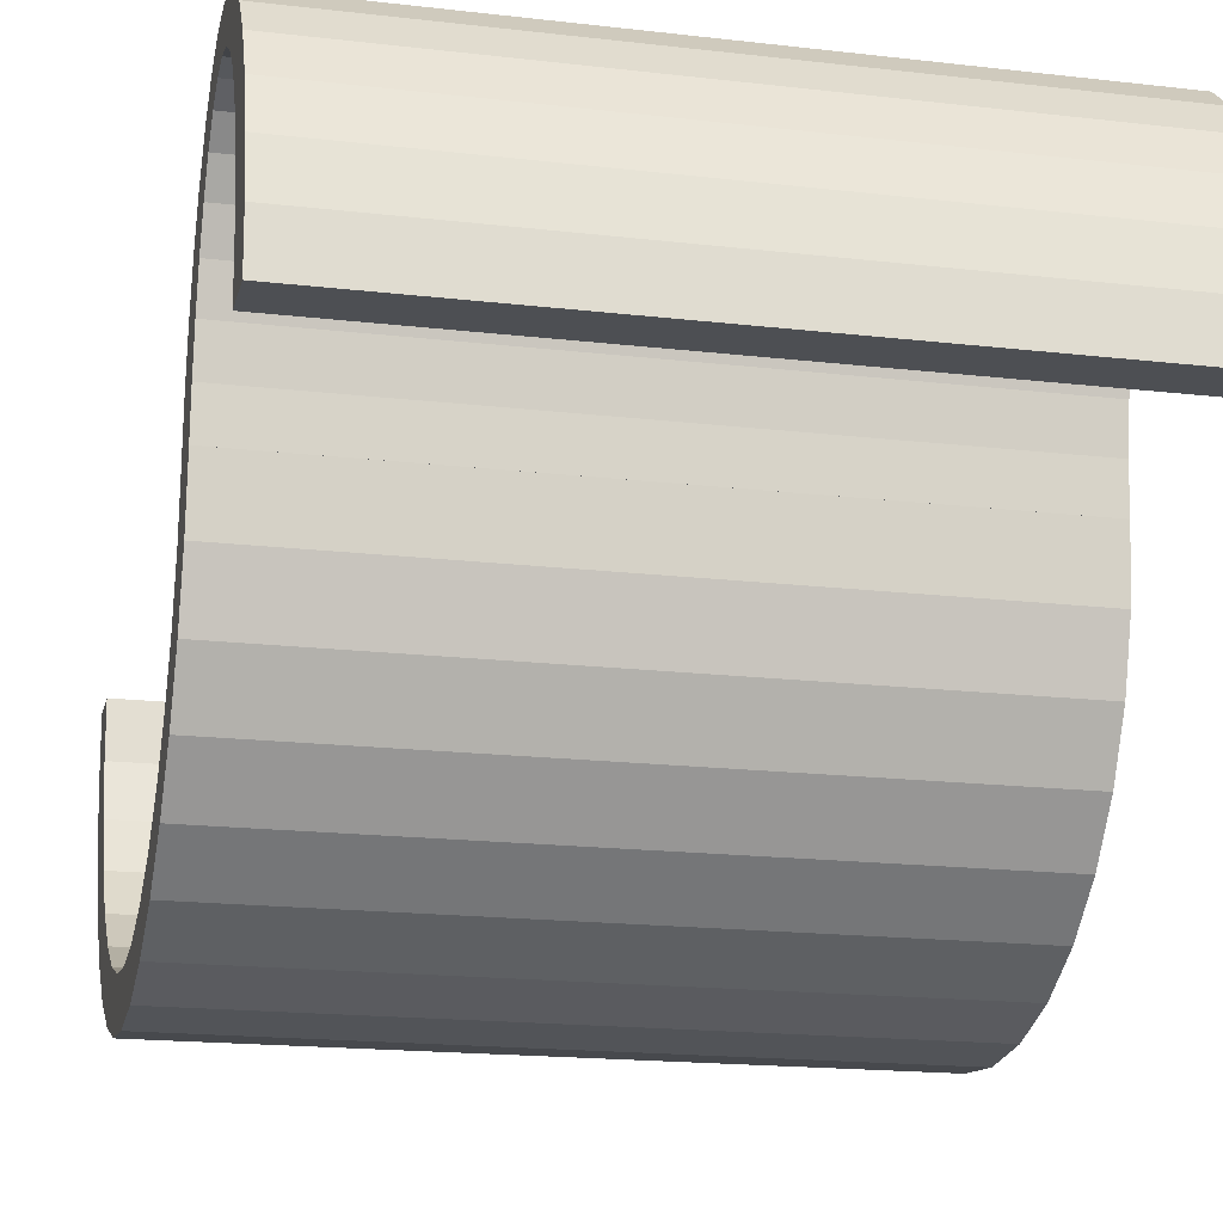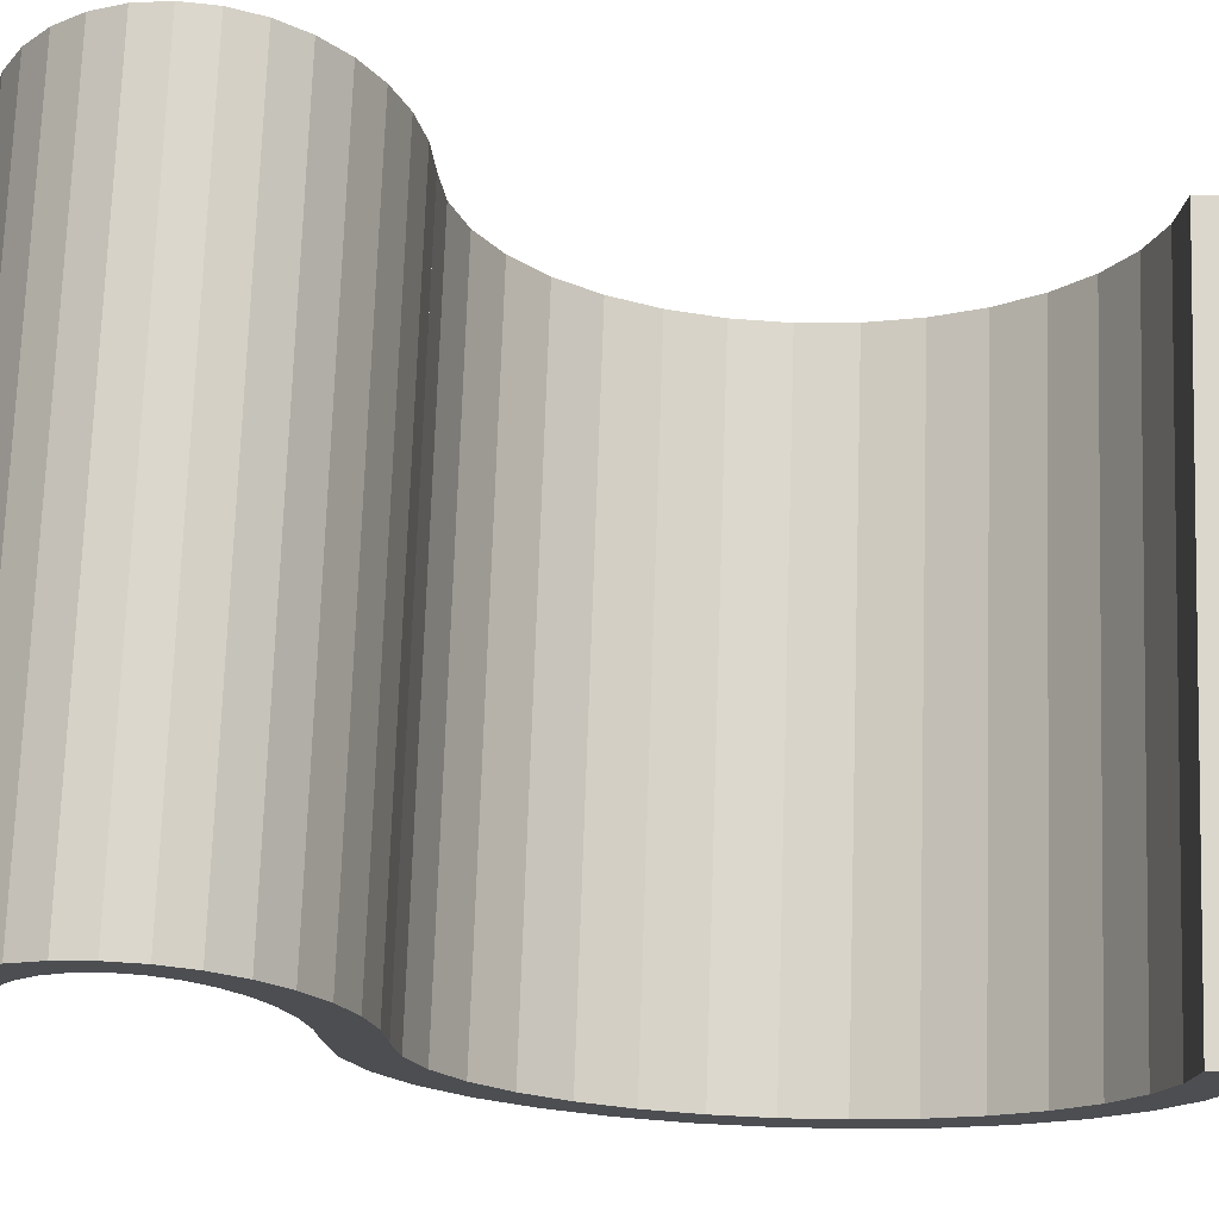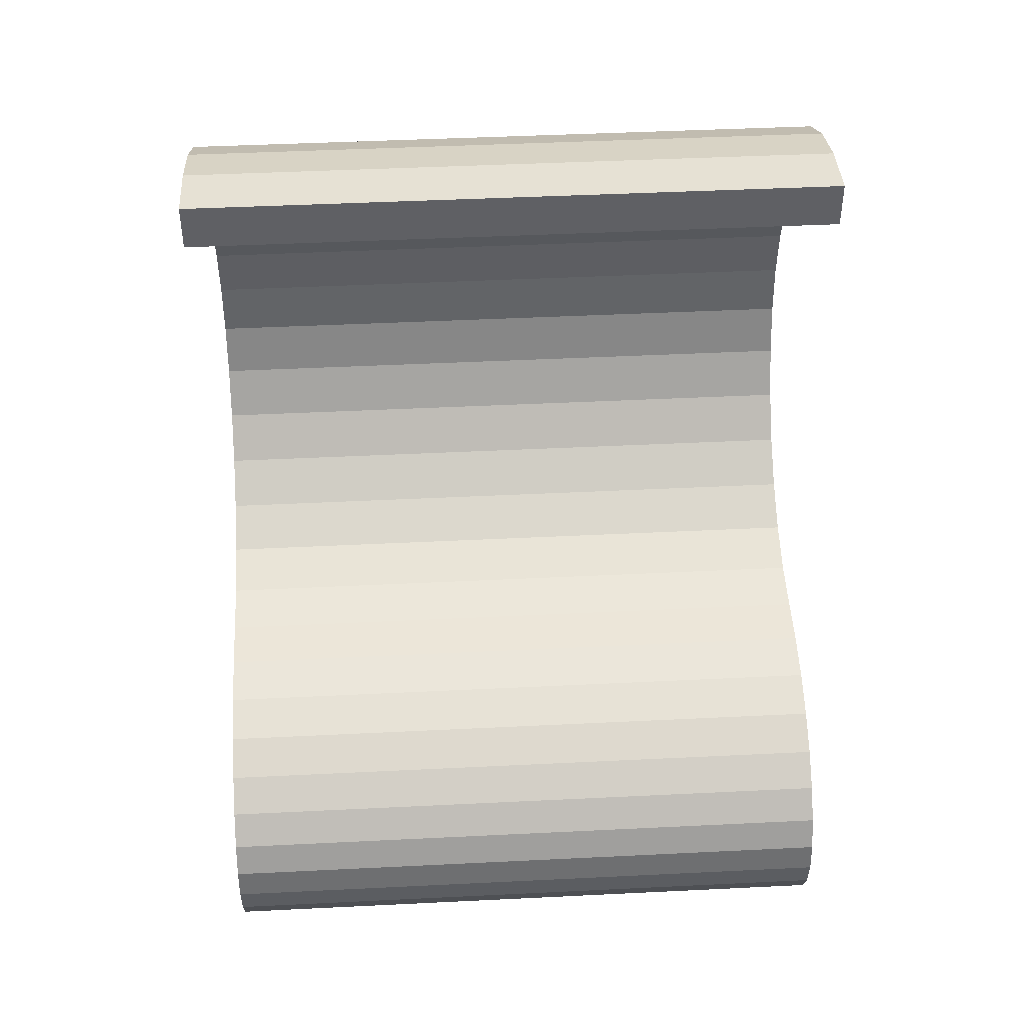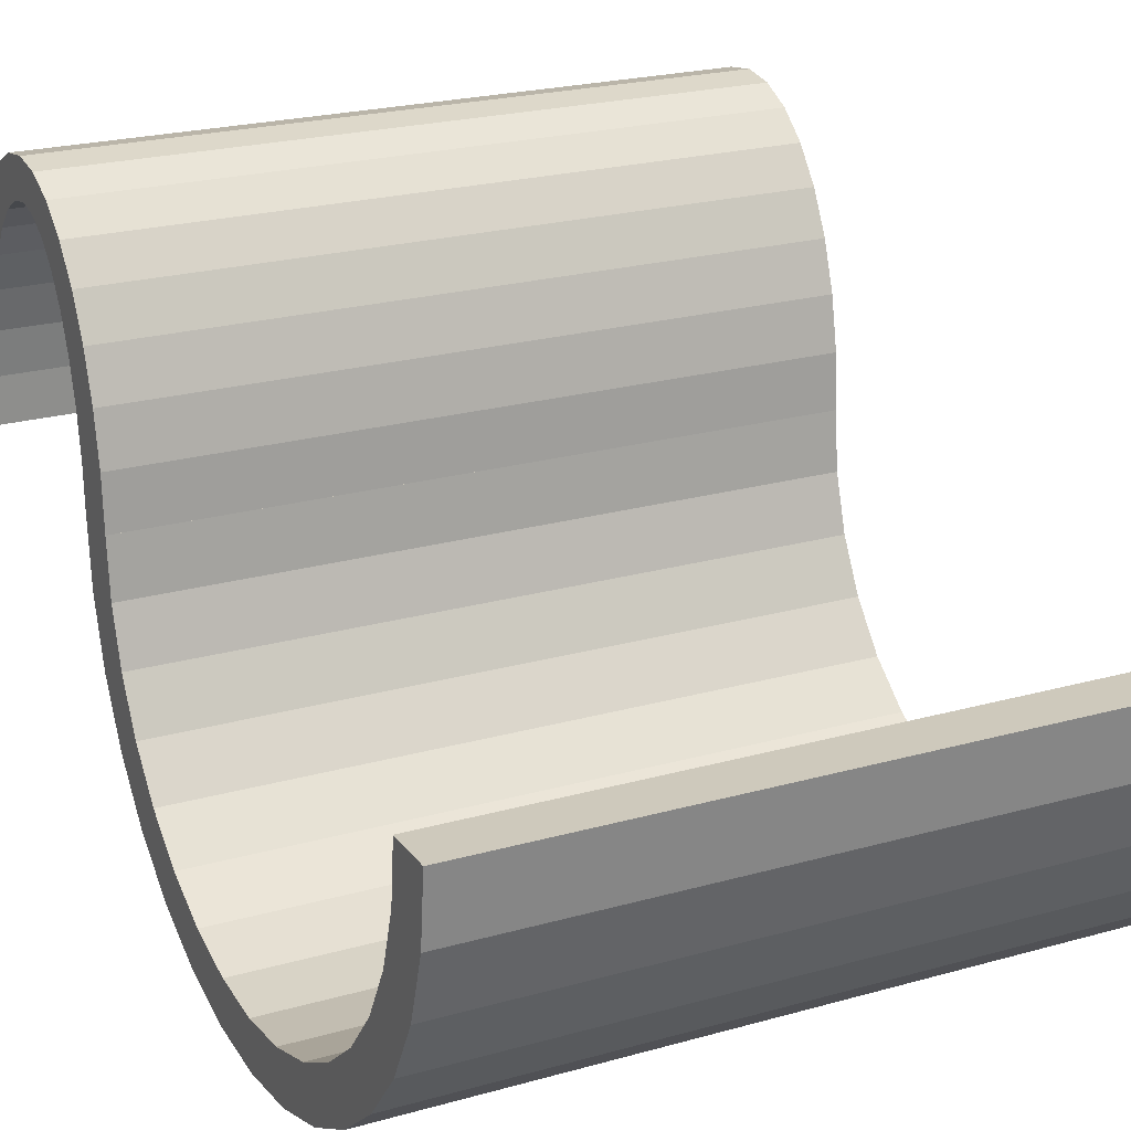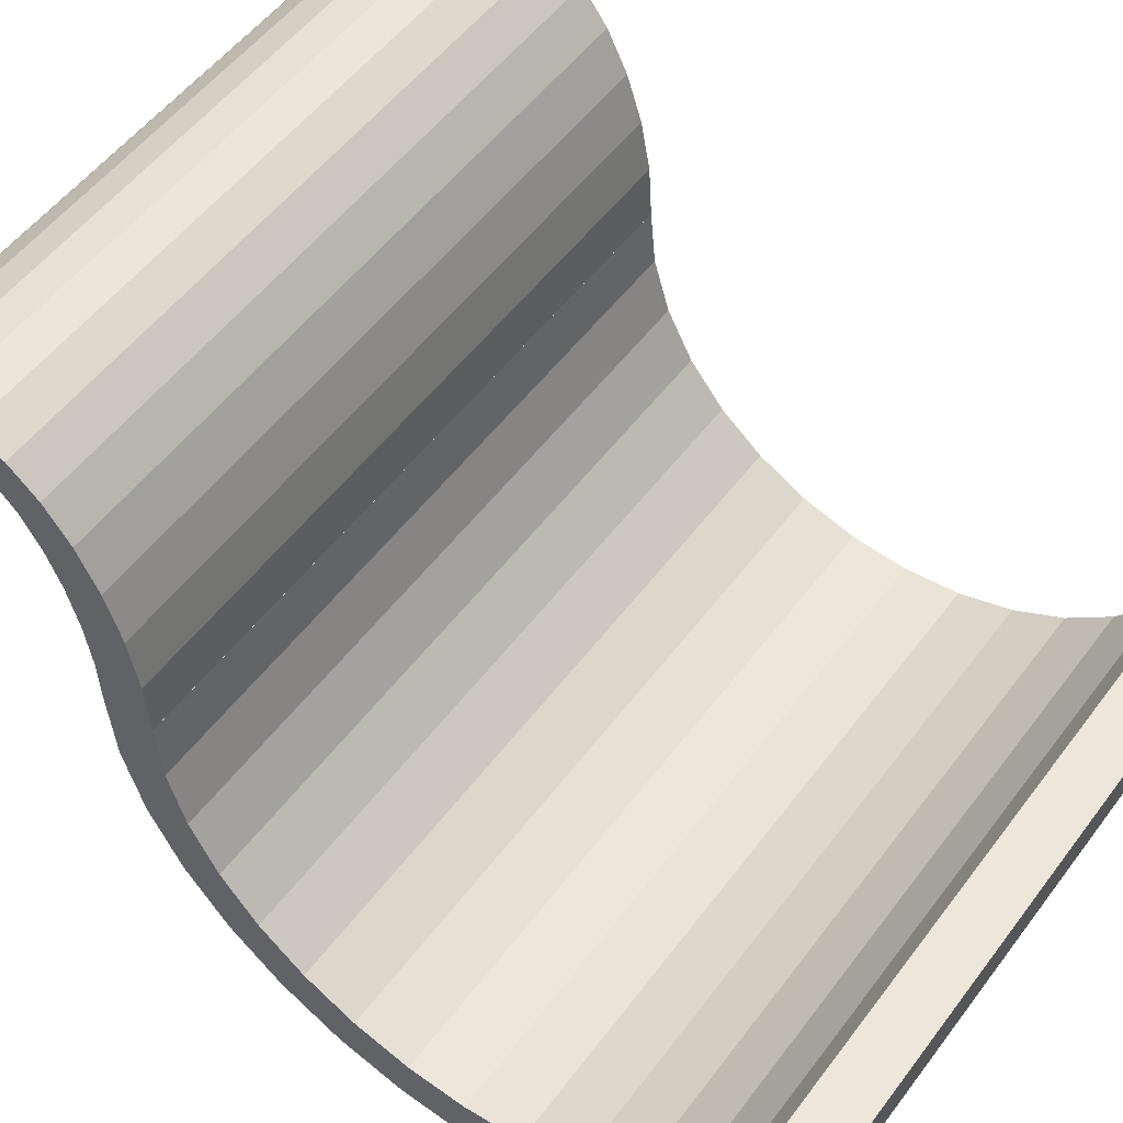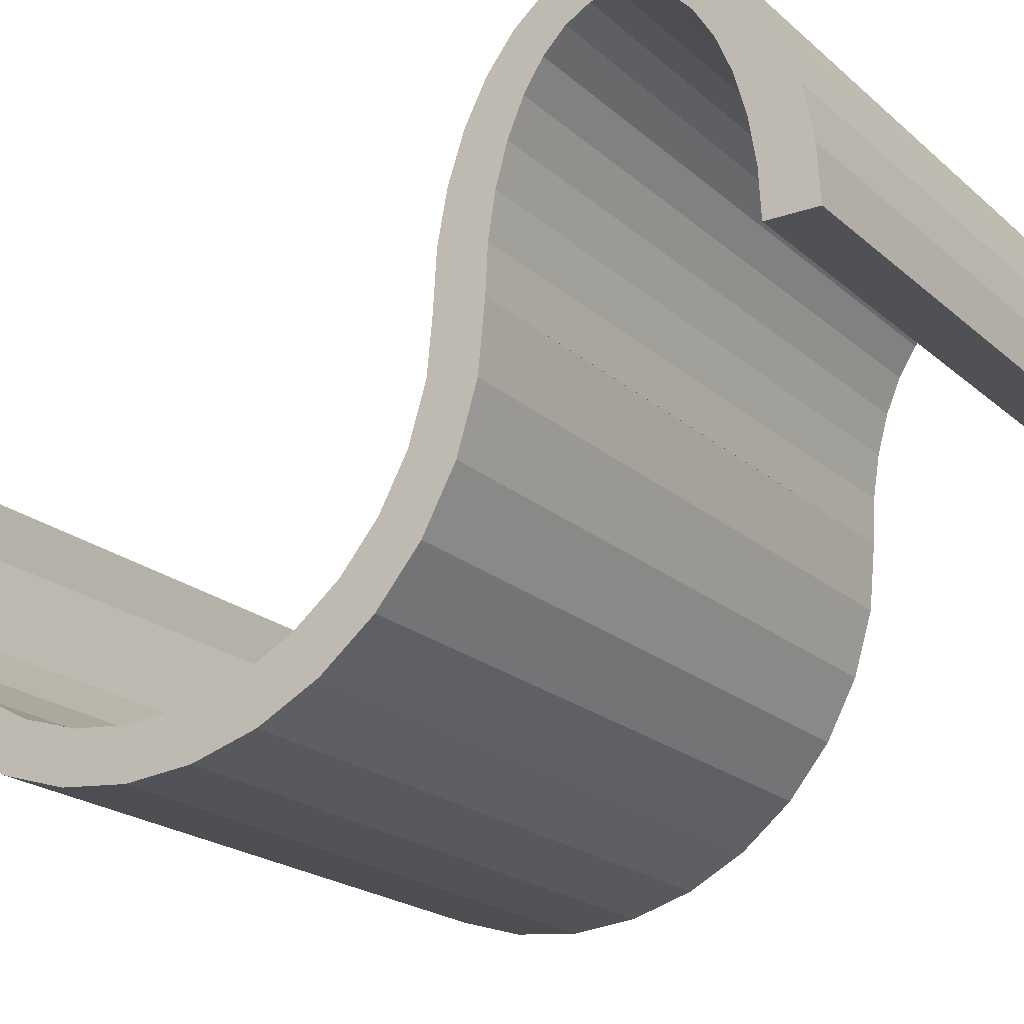
<metadata>
{"format":"obj","ext":"obj","renderer":"f3d","projection":"perspective","resolution":1024,"background":"white","views":[{"elev":-17.7,"azim":167.0,"up":"+Y"},{"elev":73.0,"azim":-88.0,"up":"+Y"},{"elev":44.8,"azim":176.7,"up":"+Z"},{"elev":22.4,"azim":-26.2,"up":"+Y"},{"elev":52.1,"azim":-54.5,"up":"+Y"},{"elev":-20.2,"azim":122.8,"up":"+Y"}]}
</metadata>
<code>
o Cylinder.000_Cylinder.002
v 1 -0 -1
v -1 0 -1
v 1 -0 1
v -1 -0 1
v 1 -0.1951 0.9808
v -1 -0.1951 0.9808
v 1 -0.3827 0.9239
v -1 -0.3827 0.9239
v 1 -0.5556 0.8315
v -1 -0.5556 0.8315
v 1 -0.7071 0.7071
v -1 -0.7071 0.7071
v 1 -0.8315 0.5556
v -1 -0.8315 0.5556
v 1 -0.9239 0.3827
v -1 -0.9239 0.3827
v 1 -0.9808 0.1951
v -1 -0.9808 0.1951
v 1 -1 -1e-06
v -1 -1 -1e-06
v 1 -0.9808 -0.1951
v -1 -0.9808 -0.1951
v 1 -0.9239 -0.3827
v -1 -0.9239 -0.3827
v 1 -0.8315 -0.5556
v -1 -0.8315 -0.5556
v 1 -0.7071 -0.7071
v -1 -0.7071 -0.7071
v 1 -0.5556 -0.8315
v -1 -0.5556 -0.8315
v 1 -0.3827 -0.9239
v -1 -0.3827 -0.9239
v 1 -0.1951 -0.9808
v -1 -0.1951 -0.9808
v -1 0 -0.8566
v 1 -0 -0.8566
v -1 -0.1671 -0.8401
v 1 -0.1671 -0.8401
v -1 -0.3278 -0.7914
v 1 -0.3278 -0.7914
v -1 -0.7914 0.3278
v 1 -0.7914 0.3278
v -1 -0.7122 0.4759
v 1 -0.7122 0.4759
v -1 -0.8401 0.1671
v 1 -0.8401 0.1671
v -1 -0.6057 0.6057
v 1 -0.6057 0.6057
v -1 -0.1671 0.8401
v 1 -0.1671 0.8401
v -1 -0 0.8566
v 1 -0 0.8566
v -1 -0.3278 0.7914
v 1 -0.3278 0.7914
v -1 -0.6057 -0.6057
v 1 -0.6057 -0.6057
v -1 -0.4759 -0.7122
v 1 -0.4759 -0.7122
v -1 -0.7122 -0.4759
v 1 -0.7122 -0.4759
v -1 -0.8566 -1e-06
v 1 -0.8566 -1e-06
v -1 -0.4759 0.7122
v 1 -0.4759 0.7122
v -1 -0.8401 -0.1671
v 1 -0.8401 -0.1671
v -1 -0.7914 -0.3278
v 1 -0.7914 -0.3278
v -1 0 -1.856
v 1 -0 -1.856
v -1 0 -0.8563
v 1 0 -0.8563
v -1 0.1561 -0.8659
v 1 0.1561 -0.8659
v -1 0.3061 -0.8943
v 1 0.3061 -0.8943
v -1 0.4445 -0.9405
v 1 0.4445 -0.9405
v -1 0.5657 -1.003
v 1 0.5657 -1.003
v -1 0.6652 -1.078
v 1 0.6652 -1.078
v -1 0.7391 -1.165
v 1 0.7391 -1.165
v -1 0.7846 -1.259
v 1 0.7846 -1.259
v -1 0.8 -1.356
v 1 0.8 -1.356
v -1 0.7846 -1.454
v 1 0.7846 -1.454
v -1 0.7391 -1.548
v 1 0.7391 -1.548
v -1 0.6652 -1.634
v 1 0.6652 -1.634
v -1 0.5657 -1.71
v 1 0.5657 -1.71
v -1 0.4445 -1.772
v 1 0.4445 -1.772
v -1 0.3061 -1.818
v 1 0.3061 -1.818
v -1 0.1561 -1.847
v 1 0.1561 -1.847
v 1 -0 -1.712
v -1 0 -1.712
v 1 0.1337 -1.706
v -1 0.1337 -1.706
v 1 0.2622 -1.685
v -1 0.2622 -1.685
v 1 0.6331 -1.22
v -1 0.6331 -1.22
v 1 0.5698 -1.158
v -1 0.5698 -1.158
v 1 0.6721 -1.287
v -1 0.6721 -1.287
v 1 0.4846 -1.104
v -1 0.4846 -1.104
v 1 0.1337 -1.007
v -1 0.1337 -1.007
v 1 0 -1
v -1 0 -1
v 1 0.2622 -1.027
v -1 0.2622 -1.027
v 1 0.4846 -1.608
v -1 0.4846 -1.608
v 1 0.3807 -1.652
v -1 0.3807 -1.652
v 1 0.5698 -1.554
v -1 0.5698 -1.554
v 1 0.6853 -1.356
v -1 0.6853 -1.356
v 1 0.3807 -1.06
v -1 0.3807 -1.06
v 1 0.6721 -1.426
v -1 0.6721 -1.426
v 1 0.6331 -1.493
v -1 0.6331 -1.493
v 0.9955 -0 -0.8566
v -0.9975 0 -1
v -1 0 -1
v -0.9975 0 -1
v 0.9955 -0 -0.8566
v 1 -0 -1
f 4 5 3
f 6 7 5
f 8 9 7
f 10 11 9
f 12 13 11
f 14 15 13
f 16 17 15
f 18 19 17
f 20 21 19
f 22 23 21
f 24 25 23
f 26 27 25
f 28 29 27
f 30 31 29
f 32 33 31
f 34 2 140
f 56 60 25
f 65 62 66
f 141 37 38
f 49 52 50
f 59 68 60
f 38 39 40
f 64 53 54
f 57 56 58
f 67 66 68
f 47 64 48
f 41 44 42
f 61 46 62
f 54 49 50
f 39 58 40
f 46 41 42
f 55 60 56
f 13 44 48
f 43 48 44
f 28 55 57
f 47 43 14
f 3 51 4
f 140 35 141
f 72 73 71
f 74 75 73
f 76 77 75
f 78 79 77
f 80 81 79
f 82 83 81
f 84 85 83
f 86 87 85
f 88 89 87
f 90 91 89
f 92 93 91
f 94 95 93
f 96 97 95
f 98 99 97
f 100 101 99
f 102 69 101
f 124 128 93
f 133 130 134
f 103 106 104
f 117 120 118
f 127 136 128
f 106 107 108
f 132 121 122
f 125 124 126
f 135 134 136
f 115 132 116
f 109 112 110
f 129 114 130
f 121 118 122
f 107 126 108
f 114 109 110
f 123 128 124
f 132 122 77
f 111 116 112
f 96 123 125
f 131 115 80
f 137 36 72
f 69 103 104
f 138 1 137
f 138 120 119
f 4 6 5
f 6 8 7
f 8 10 9
f 10 12 11
f 12 14 13
f 14 16 15
f 16 18 17
f 18 20 19
f 20 22 21
f 22 24 23
f 24 26 25
f 26 28 27
f 28 30 29
f 30 32 31
f 32 34 33
f 1 33 140
f 33 34 140
f 33 1 36
f 33 36 38
f 29 31 40
f 31 33 38
f 25 27 56
f 27 29 58
f 56 27 58
f 21 23 68
f 23 25 60
f 62 19 66
f 19 21 66
f 23 60 68
f 31 38 40
f 68 66 21
f 29 40 58
f 65 61 62
f 38 36 141
f 141 35 37
f 49 51 52
f 59 67 68
f 38 37 39
f 64 63 53
f 57 55 56
f 67 65 66
f 47 63 64
f 41 43 44
f 61 45 46
f 54 53 49
f 39 57 58
f 46 45 41
f 55 59 60
f 17 19 46
f 19 62 46
f 13 15 44
f 15 17 42
f 9 11 64
f 11 13 48
f 5 7 50
f 7 9 54
f 52 3 5
f 50 52 5
f 7 54 50
f 11 48 64
f 15 42 44
f 17 46 42
f 64 54 9
f 43 47 48
f 37 35 34
f 35 2 34
f 34 32 37
f 32 30 39
f 30 28 57
f 28 26 55
f 26 24 59
f 24 22 67
f 22 20 65
f 67 22 65
f 20 61 65
f 26 59 55
f 30 57 39
f 39 37 32
f 24 67 59
f 6 4 51
f 6 51 49
f 10 8 53
f 8 6 49
f 14 12 47
f 12 10 63
f 47 12 63
f 18 16 41
f 16 14 43
f 61 20 45
f 20 18 45
f 16 43 41
f 8 49 53
f 41 45 18
f 10 53 63
f 3 52 51
f 141 36 1
f 140 2 35
f 141 1 140
f 72 74 73
f 74 76 75
f 76 78 77
f 78 80 79
f 80 82 81
f 82 84 83
f 84 86 85
f 86 88 87
f 88 90 89
f 90 92 91
f 92 94 93
f 94 96 95
f 96 98 97
f 98 100 99
f 100 102 101
f 102 70 69
f 101 69 104
f 101 104 106
f 97 99 108
f 99 101 106
f 93 95 124
f 95 97 126
f 124 95 126
f 89 91 136
f 91 93 128
f 130 87 134
f 87 89 134
f 91 128 136
f 99 106 108
f 136 134 89
f 97 108 126
f 133 129 130
f 103 105 106
f 117 119 120
f 127 135 136
f 106 105 107
f 132 131 121
f 125 123 124
f 135 133 134
f 115 131 132
f 109 111 112
f 129 113 114
f 121 117 118
f 107 125 126
f 114 113 109
f 123 127 128
f 85 87 114
f 87 130 114
f 81 83 112
f 83 85 110
f 112 83 110
f 77 79 132
f 79 81 116
f 73 75 118
f 75 77 122
f 118 75 122
f 35 71 73
f 120 139 118
f 139 35 73
f 139 73 118
f 79 116 132
f 85 114 110
f 81 112 116
f 111 115 116
f 105 103 102
f 103 70 102
f 102 100 105
f 100 98 107
f 98 96 125
f 96 94 123
f 94 92 127
f 92 90 135
f 90 88 133
f 135 90 133
f 88 129 133
f 94 127 123
f 98 125 107
f 107 105 100
f 92 135 127
f 74 72 36
f 36 142 74
f 142 119 117
f 74 142 117
f 76 74 117
f 80 78 131
f 78 76 121
f 131 78 121
f 84 82 111
f 82 80 115
f 111 82 115
f 88 86 113
f 86 84 109
f 113 129 88
f 109 113 86
f 109 84 111
f 117 121 76
f 72 71 35
f 35 137 72
f 69 70 103
f 1 36 137
f 137 35 138
f 35 2 138
f 2 35 139
f 142 36 1
f 138 2 139
f 119 142 1
f 138 139 120
f 119 1 138

</code>
